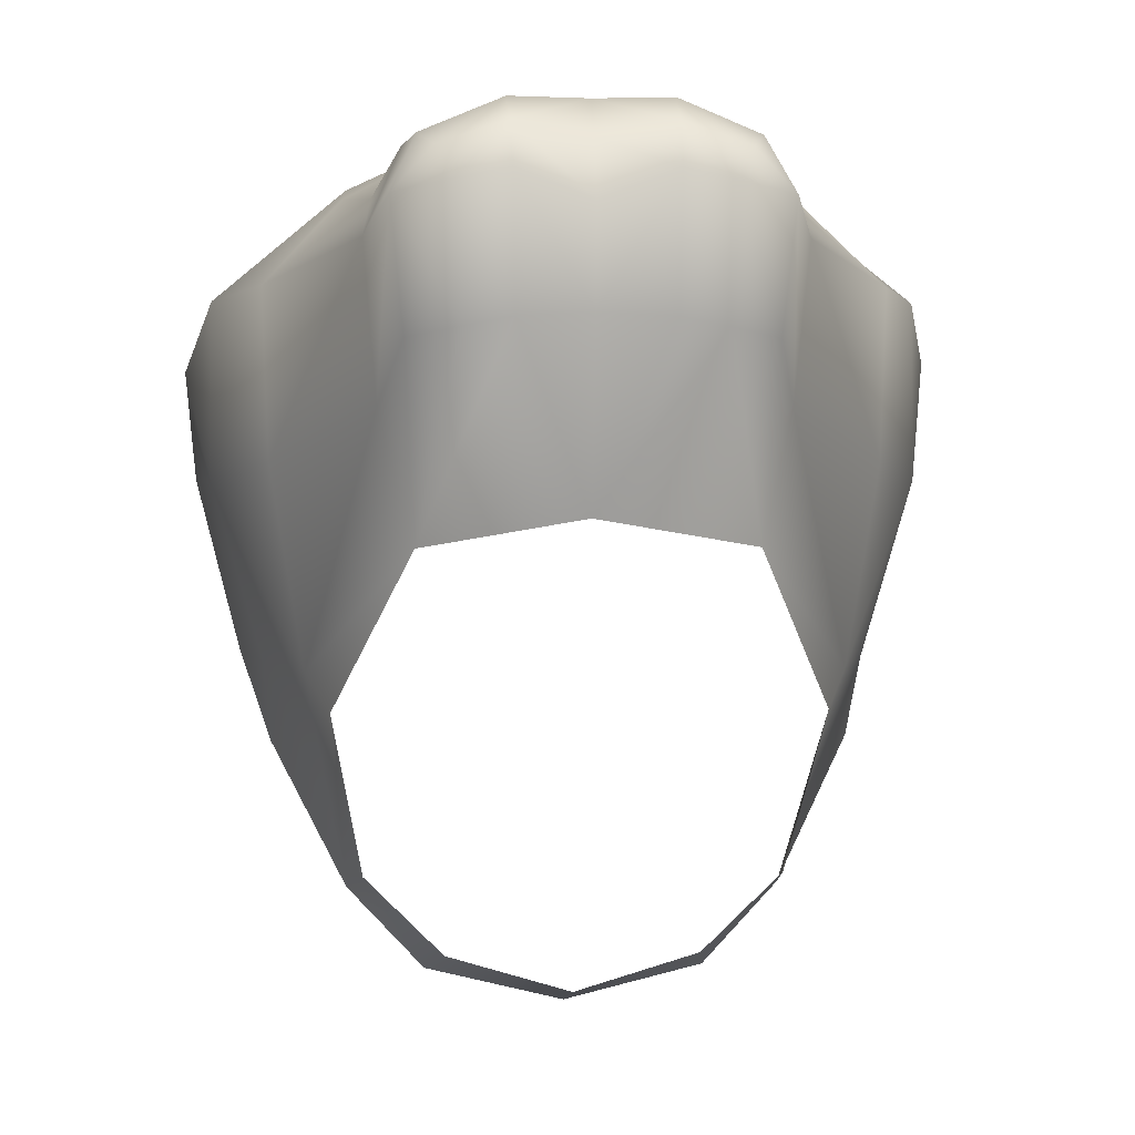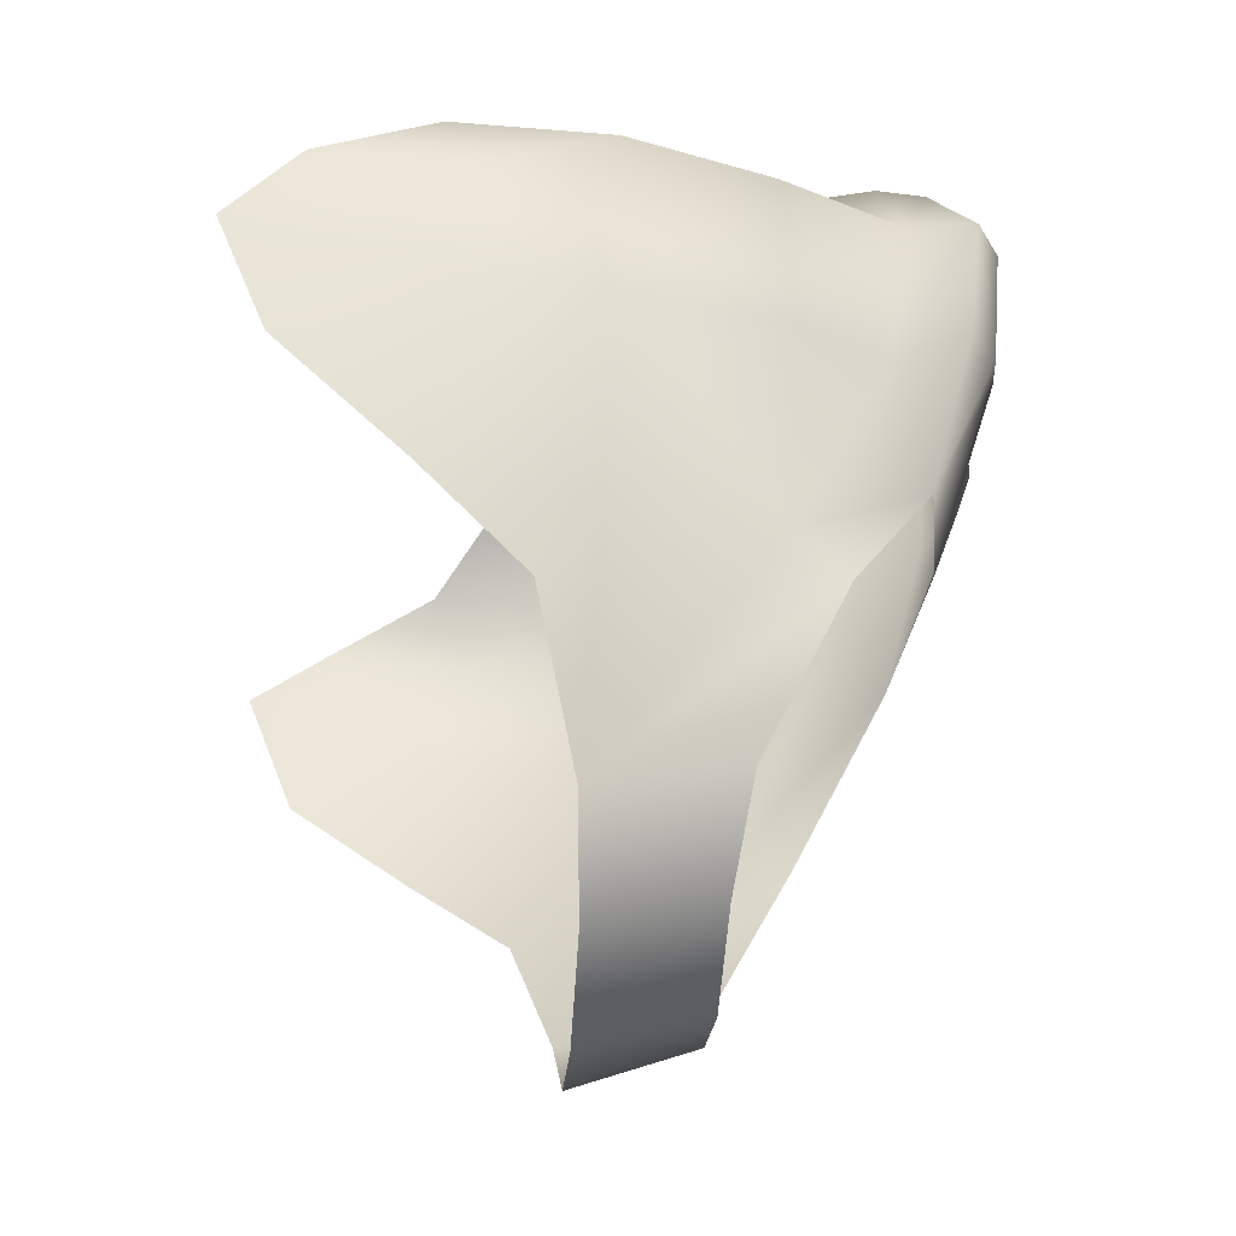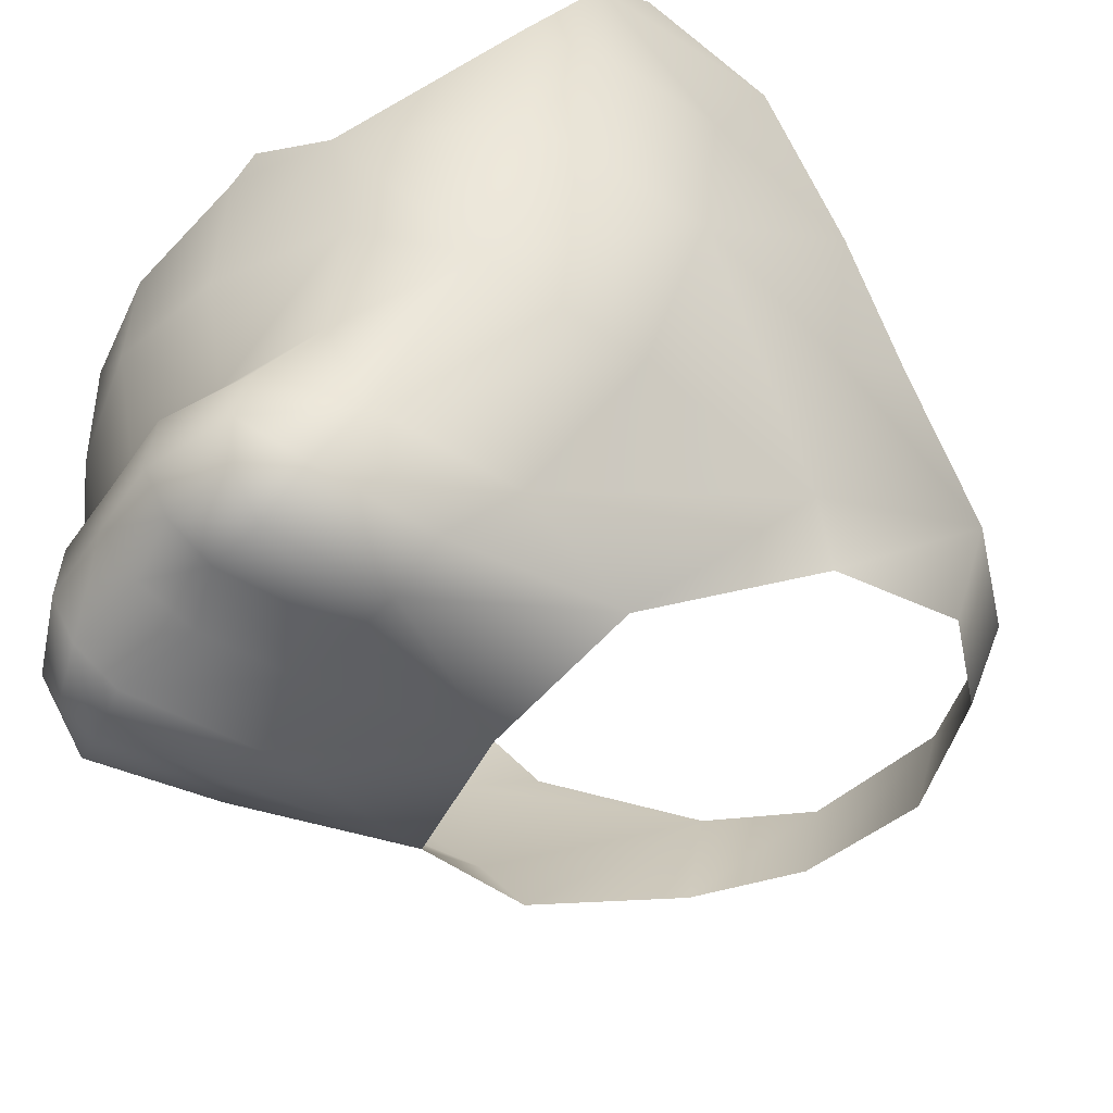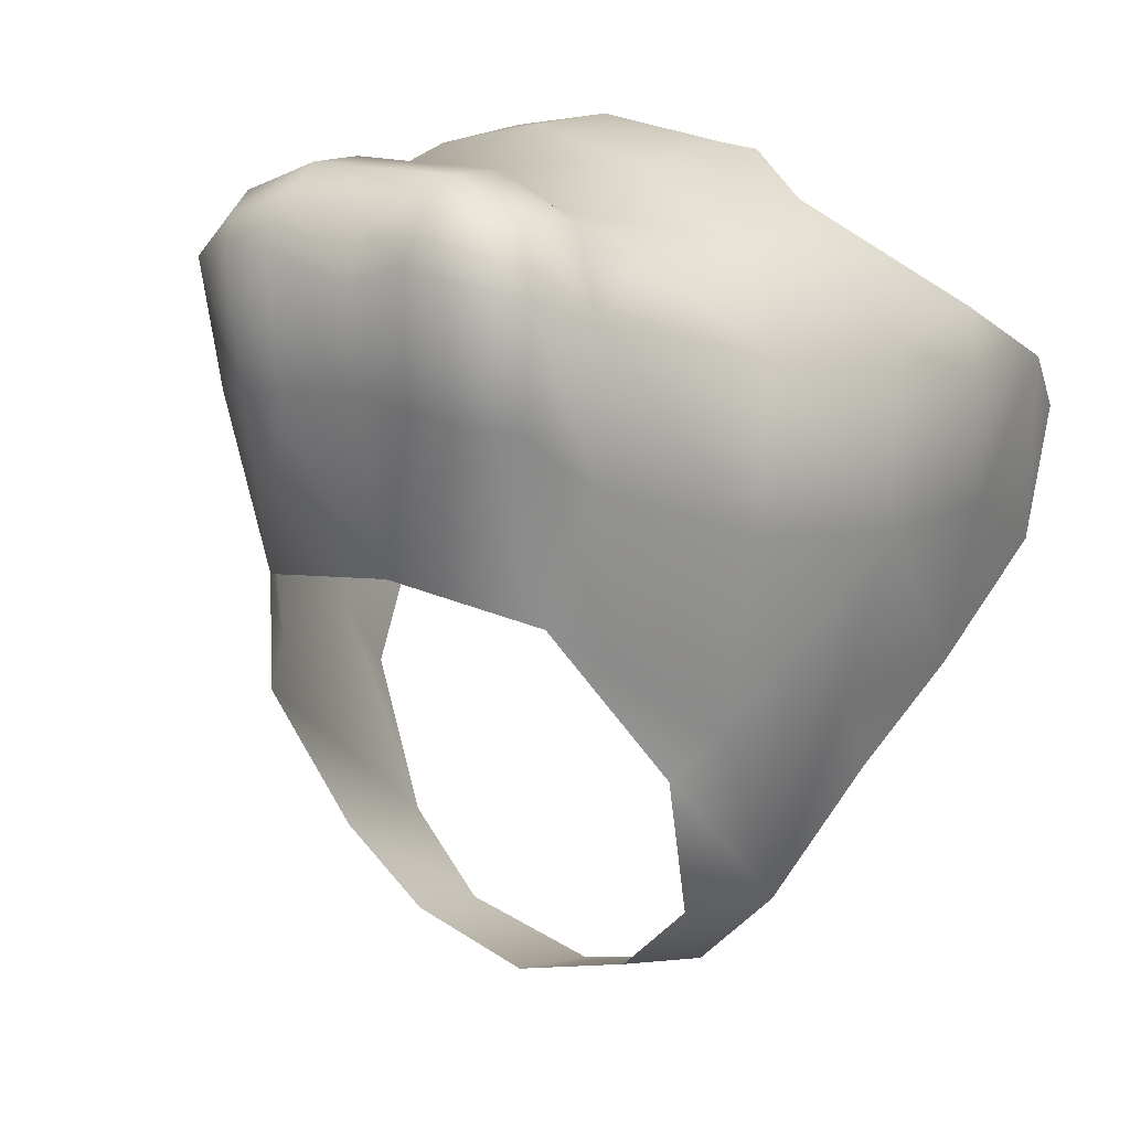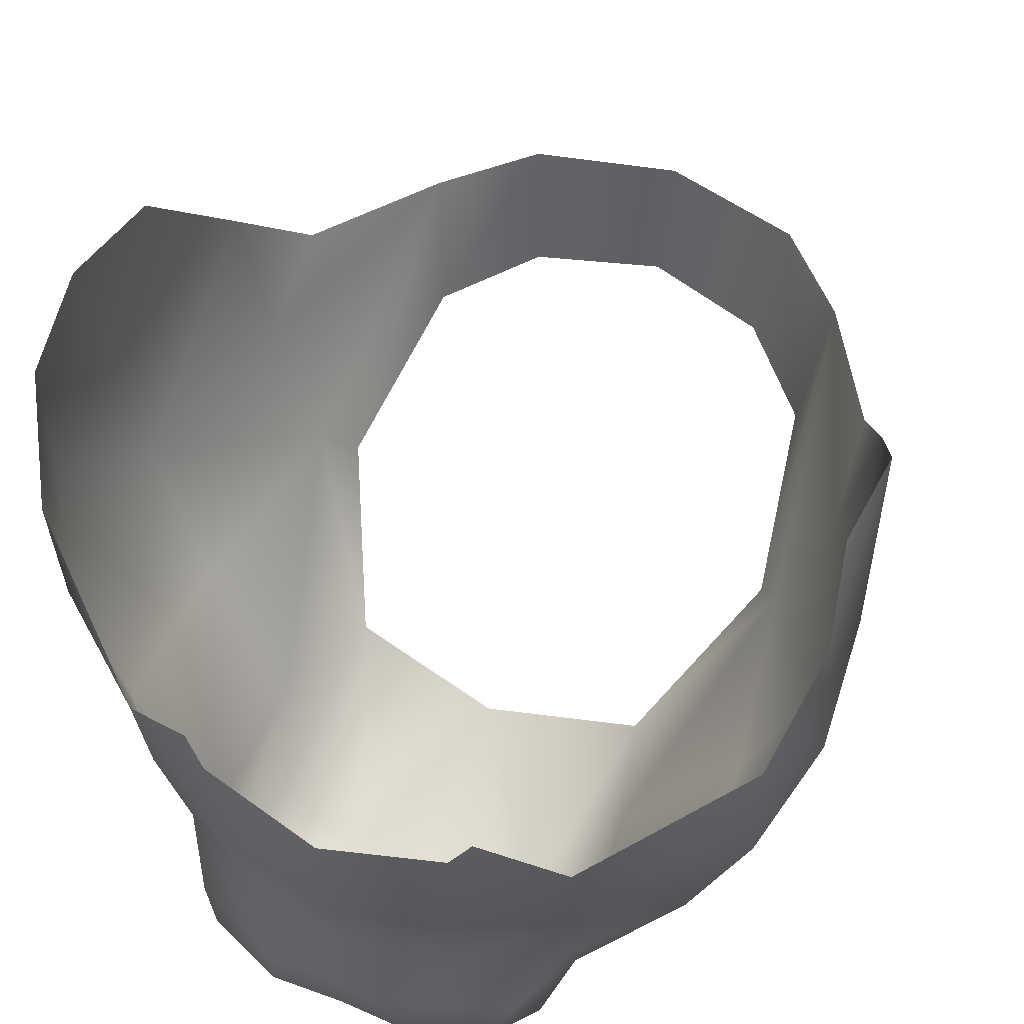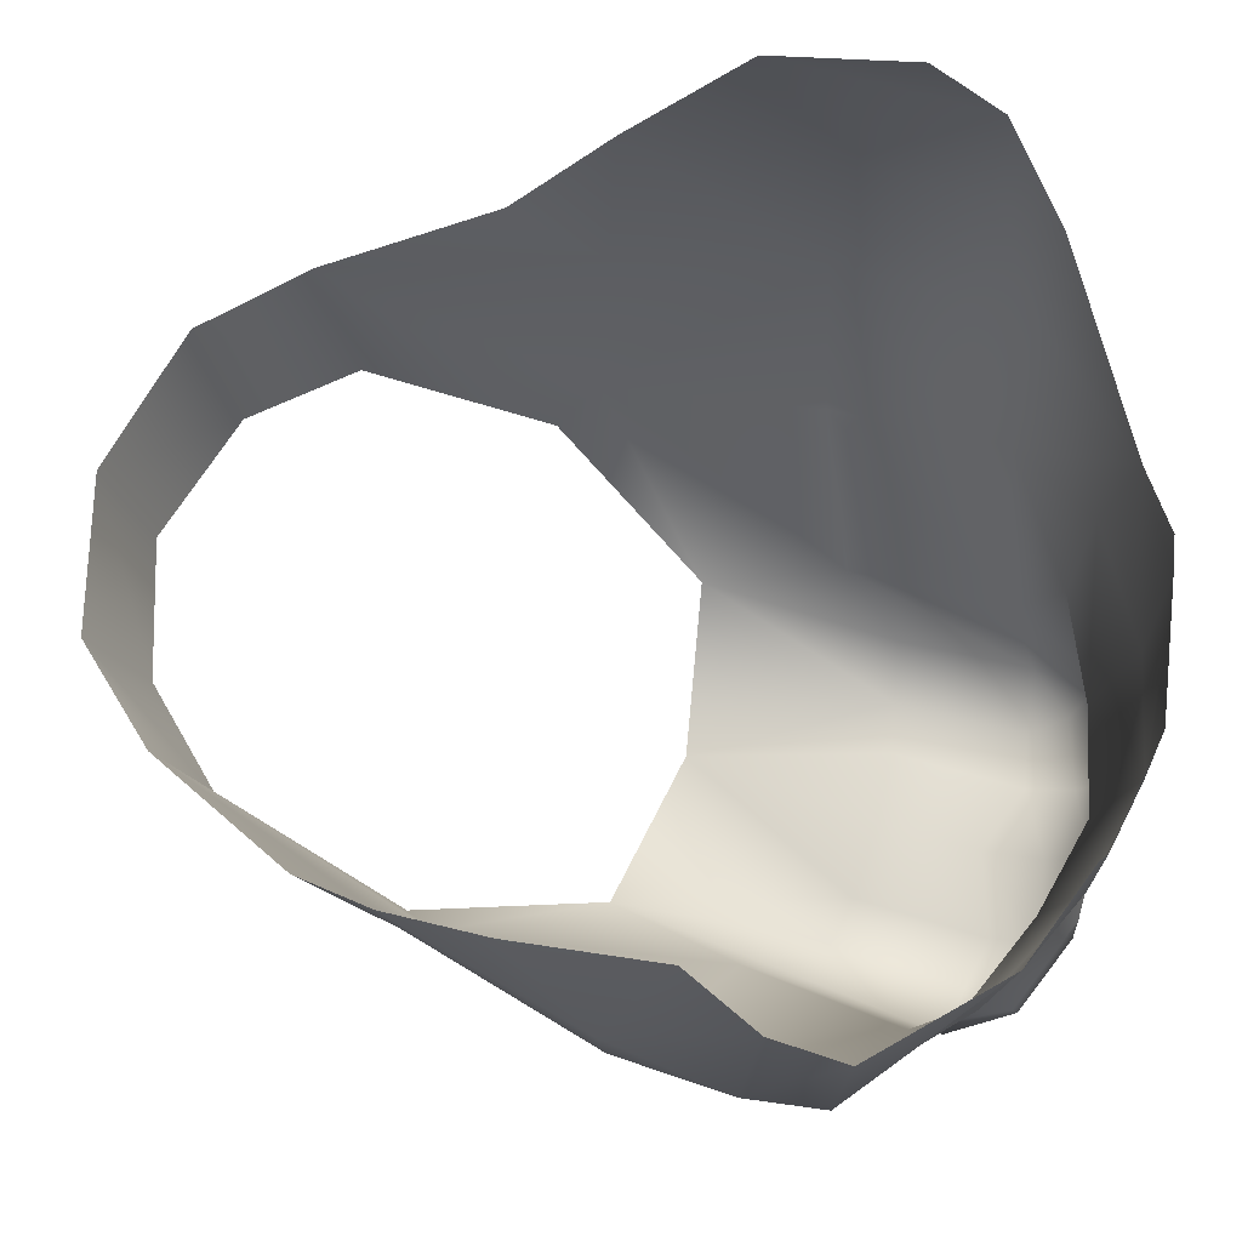
<metadata>
{"format":"obj","ext":"obj","renderer":"f3d","projection":"perspective","resolution":1024,"background":"white","views":[{"elev":3.4,"azim":-4.4,"up":"+Z"},{"elev":-36.2,"azim":-93.6,"up":"+Z"},{"elev":-52.8,"azim":55.9,"up":"+Y"},{"elev":16.8,"azim":33.1,"up":"+Z"},{"elev":56.3,"azim":23.0,"up":"+Y"},{"elev":69.1,"azim":-74.6,"up":"+Y"}]}
</metadata>
<code>
g tallBumChin_geo
v 0.04482 1.271 0.271
v 0.05234 1.283 0.2678
v -0.04482 1.271 0.271
v 1e-08 1.262 0.2794
v -0.05234 1.283 0.2678
v 0.08811 1.165 0.0658
v 0.07695 1.197 0.00236
v 0.04724 1.202 -0.02825
v -1e-08 1.203 -0.04243
v 0.05902 1.132 0.1251
v 8e-08 1.122 0.1355
v -0.08811 1.165 0.0658
v -0.05902 1.132 0.1251
v -0.07695 1.197 0.00236
v -0.04724 1.202 -0.02825
v 5.706e-09 1.216 0.2803
v 0.0403 1.215 0.2708
v 7.493e-09 1.166 0.2696
v -2e-08 1.148 0.2749
v 0.02911 1.15 0.2747
v 0.03705 1.168 0.2604
v 0.0824 1.26 0.2551
v 0.0732 1.169 0.245
v 0.06293 1.145 0.261
v -0.0403 1.215 0.2708
v -0.03705 1.168 0.2604
v -0.02911 1.15 0.2747
v -0.0824 1.26 0.2551
v -0.0732 1.169 0.245
v -0.06293 1.145 0.261
v 0.0974 1.185 0.07832
v 0.08337 1.251 -0.01078
v 0.1143 1.245 0.07683
v 0.1331 1.24 0.1447
v 0.1096 1.184 0.1533
v 0.07619 1.137 0.23
v 0.05814 1.126 0.2637
v 0.06731 1.11 0.2425
v -2e-08 1.127 0.2754
v 0.02841 1.125 0.2758
v 0.1322 1.3 0.215
v -2e-08 1.112 0.2613
v -2e-08 1.104 0.2403
v 0.02772 1.098 0.2502
v 0.02806 1.109 0.2664
v 0.04705 1.099 0.2463
v 0.0526 1.11 0.2584
v 0.1418 1.294 0.1441
v 0.1258 1.304 0.07679
v 0.1367 1.351 0.1161
v 0.02696 1.101 0.2023
v 0.0444 1.103 0.1989
v -2e-08 1.106 0.2037
v 0.136 1.37 0.1651
v 0.07158 1.145 0.1727
v 0.06278 1.114 0.1955
v 0.05371 1.249 -0.04227
v -8.583e-08 1.249 -0.05544
v 0.1119 1.187 0.2157
v 0.1324 1.242 0.2121
v -0.0974 1.185 0.07832
v -0.1143 1.245 0.07683
v -0.08337 1.251 -0.01078
v -0.1096 1.184 0.1533
v -0.1331 1.24 0.1447
v -0.07619 1.137 0.23
v -0.06731 1.11 0.2425
v -0.05814 1.126 0.2637
v -0.02841 1.125 0.2758
v -0.1322 1.3 0.215
v -0.02806 1.109 0.2664
v -0.02772 1.098 0.2502
v -0.0526 1.11 0.2584
v -0.1418 1.294 0.1441
v -0.1367 1.351 0.1161
v -0.1258 1.304 0.07679
v -0.02696 1.101 0.2023
v -0.04705 1.099 0.2463
v -0.0444 1.103 0.1989
v -0.136 1.37 0.1651
v -0.07158 1.145 0.1727
v -0.06278 1.114 0.1955
v -0.05371 1.249 -0.04227
v -0.1119 1.187 0.2157
v -0.1324 1.242 0.2121
v 0.08336 1.21 0.2477
v -0.08336 1.21 0.2477
v 0.1124 1.266 0.04419
v -0.1124 1.266 0.04419
v 0.1414 1.343 0.1899
v -0.1414 1.343 0.19
v 0.1458 1.286 0.19
v -0.1449 1.281 0.1861
v -2e-08 1.106 0.2037
v -8.583e-08 1.249 -0.05544
v -1e-08 1.203 -0.04243
v 8e-08 1.122 0.1355
v 0.06293 1.145 0.261
v -2e-08 1.148 0.2749
v 0.02911 1.15 0.2747
v 0.0732 1.169 0.245
v 0.0824 1.26 0.2551
v 0.08336 1.21 0.2477
v -0.06293 1.145 0.261
v -0.02911 1.15 0.2747
v -0.0732 1.169 0.245
v -0.0824 1.26 0.2551
v -0.08336 1.21 0.2477
g tallBumChin_geo_0
f 21 24 23
f 20 24 21
f 18 20 21
f 19 20 18
f 26 19 18
f 27 19 26
f 29 27 26
f 30 27 29
f 86 21 23
f 17 21 86
f 22 17 86
f 1 17 22
f 2 1 22
f 16 18 21
f 25 18 16
f 3 25 16
f 28 25 3
f 5 28 3
f 16 4 3
f 1 4 16
f 17 1 16
f 25 26 18
f 87 26 25
f 28 87 25
f 29 26 87
f 17 16 21
g tallBumChin_geo_1
f 32 6 7
f 31 6 32
f 33 31 32
f 34 31 33
f 49 34 33
f 48 34 49
f 50 48 49
f 90 48 50
f 54 90 50
f 57 32 7
f 8 57 7
f 58 57 8
f 9 58 8
f 72 94 43
f 77 94 72
f 78 77 72
f 79 77 78
f 67 79 78
f 82 79 67
f 81 82 67
f 13 82 81
f 61 13 81
f 12 13 61
f 63 12 61
f 14 12 63
f 83 14 63
f 15 14 83
f 95 15 83
f 96 15 95
f 59 102 103
f 101 59 103
f 36 59 101
f 98 36 101
f 37 36 98
f 100 37 98
f 40 37 100
f 99 40 100
f 39 40 99
f 105 39 99
f 69 39 105
f 104 69 105
f 68 69 104
f 66 68 104
f 67 68 66
f 81 67 66
f 60 41 102
f 59 60 102
f 34 60 59
f 35 34 59
f 31 34 35
f 55 31 35
f 10 31 55
f 56 10 55
f 52 10 56
f 46 52 56
f 51 52 46
f 44 51 46
f 53 51 44
f 43 53 44
f 11 51 53
f 52 51 11
f 10 52 11
f 88 33 32
f 49 33 88
f 85 107 70
f 93 85 70
f 65 85 93
f 74 65 93
f 76 65 74
f 75 76 74
f 13 79 82
f 77 79 13
f 97 77 13
f 94 77 97
f 106 66 104
f 84 66 106
f 108 84 106
f 107 84 108
f 10 6 31
f 64 66 84
f 65 64 84
f 61 64 65
f 62 61 65
f 63 61 62
f 89 63 62
f 62 76 89
f 65 76 62
f 74 80 75
f 91 80 74
f 93 91 74
f 70 91 93
f 92 90 41
f 48 90 92
f 34 48 92
f 36 55 35
f 38 55 36
f 37 38 36
f 47 38 37
f 40 47 37
f 45 47 40
f 39 45 40
f 42 45 39
f 71 42 39
f 43 42 71
f 72 43 71
f 44 42 43
f 45 42 44
f 46 45 44
f 47 45 46
f 38 47 46
f 56 38 46
f 55 38 56
f 36 35 59
f 69 71 39
f 73 71 69
f 68 73 69
f 67 73 68
f 64 81 66
f 61 81 64
f 84 85 65
f 107 85 84
f 78 73 67
f 71 73 78
f 72 71 78
f 60 92 41
f 34 92 60

</code>
